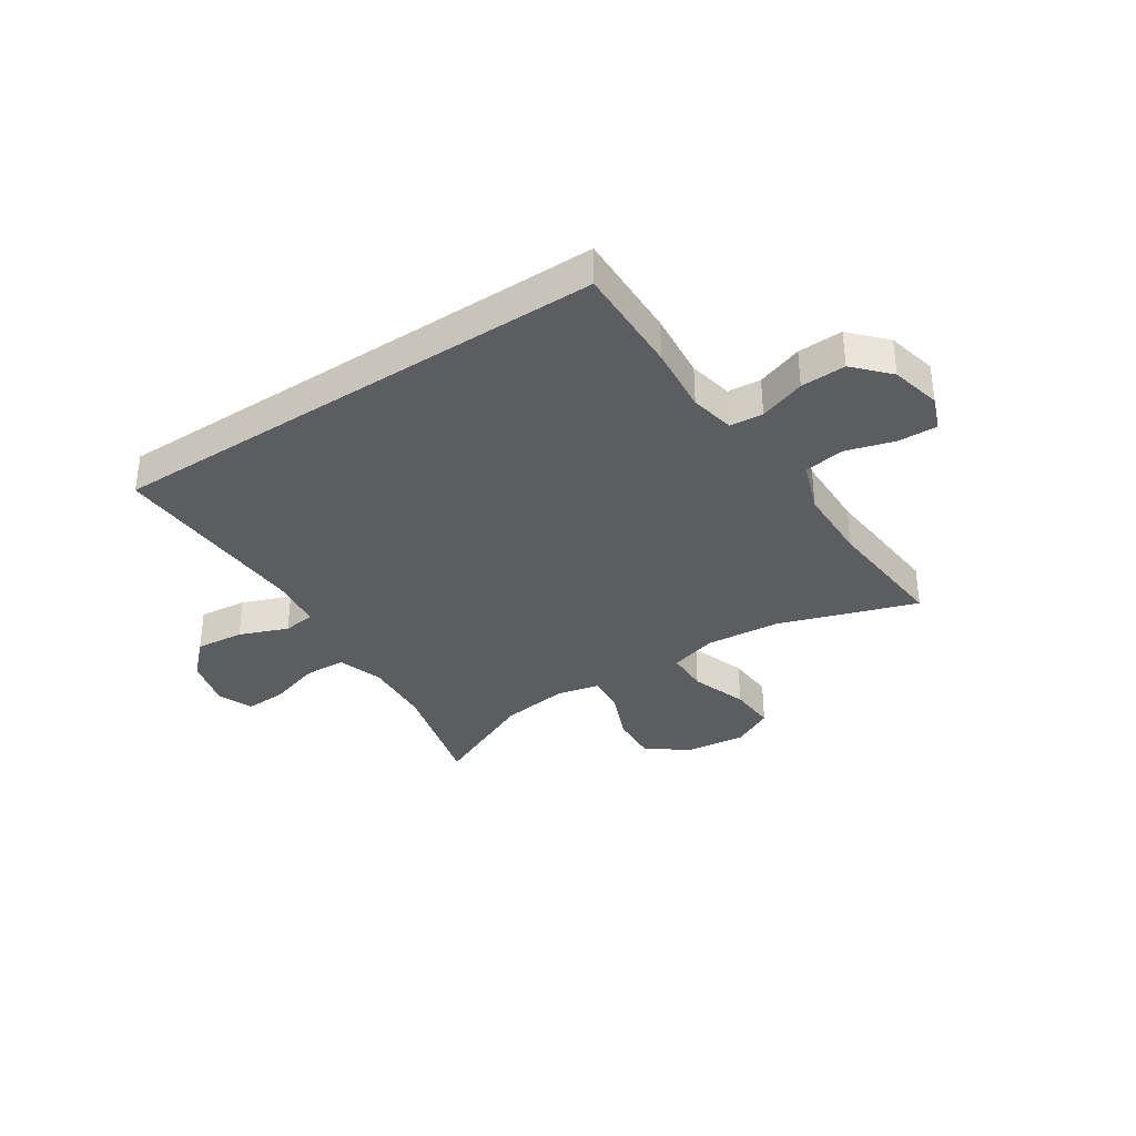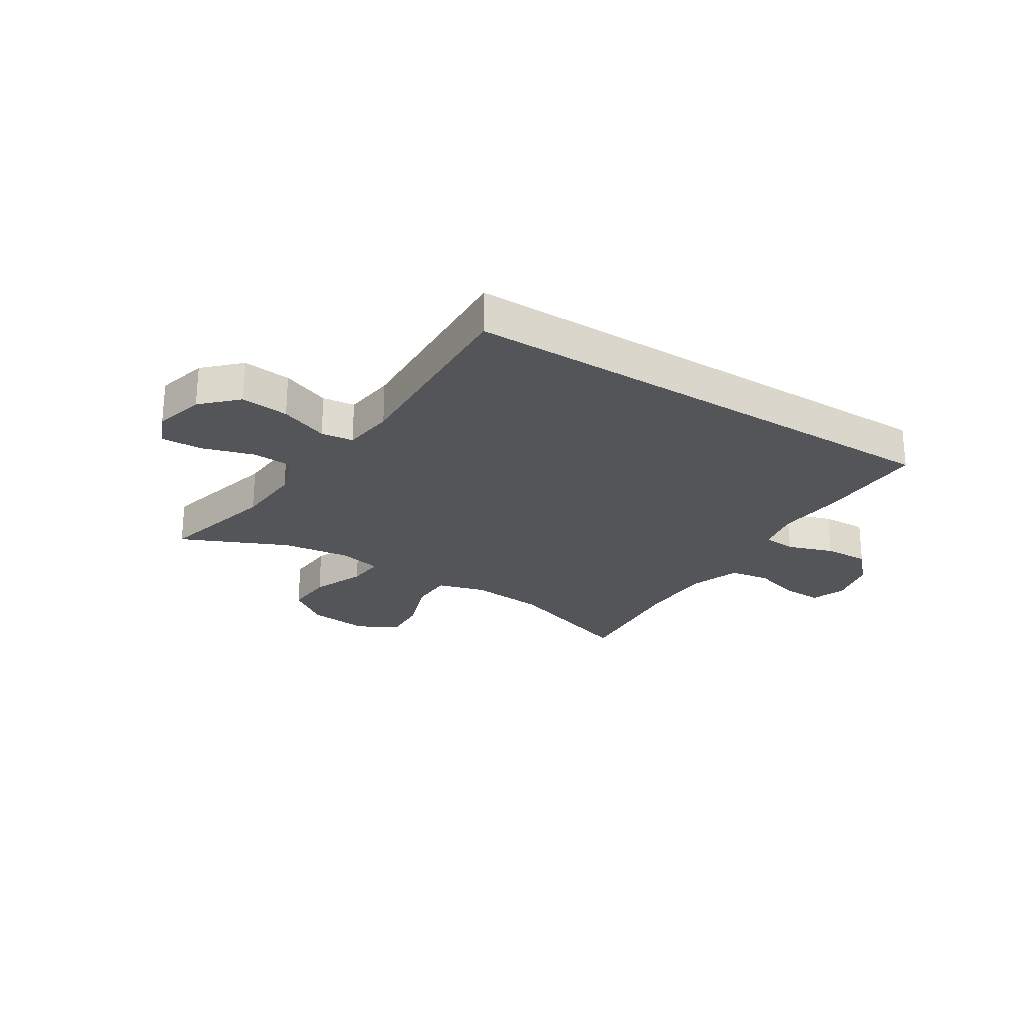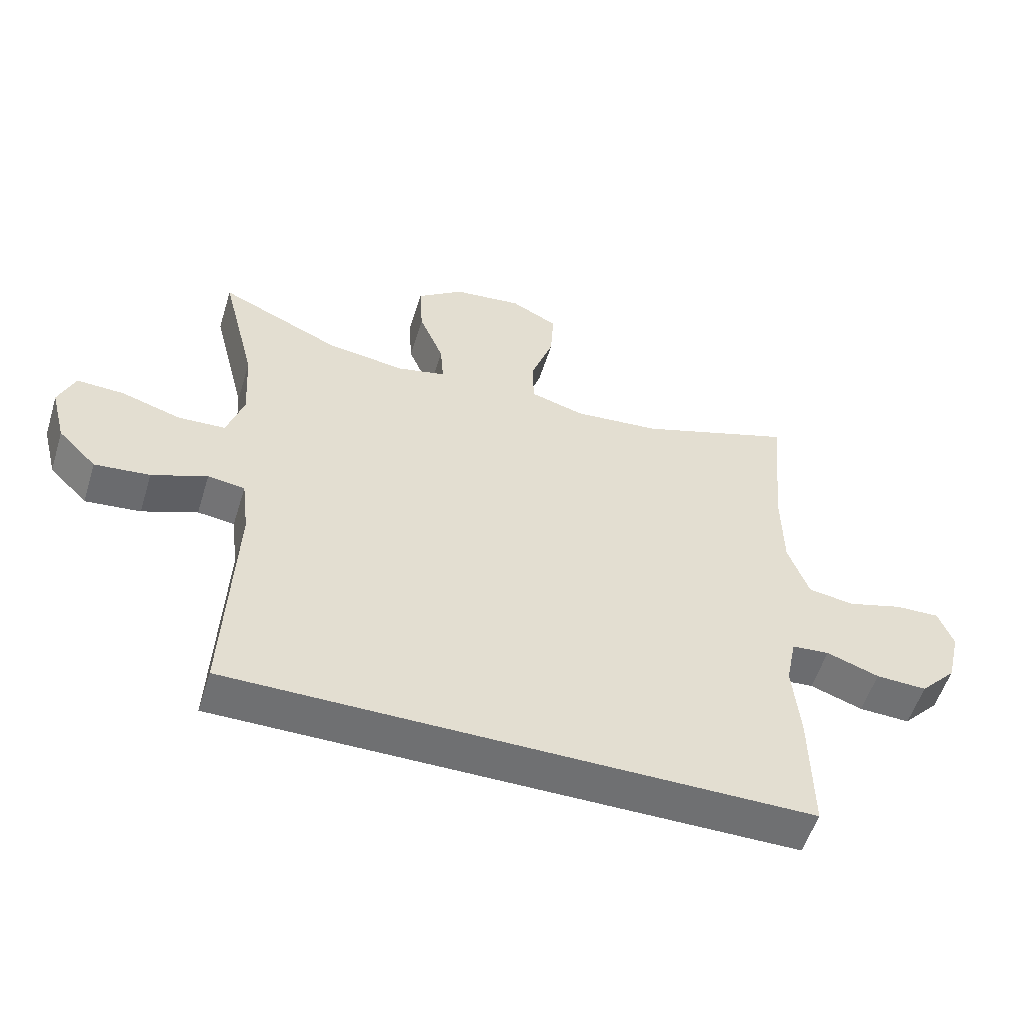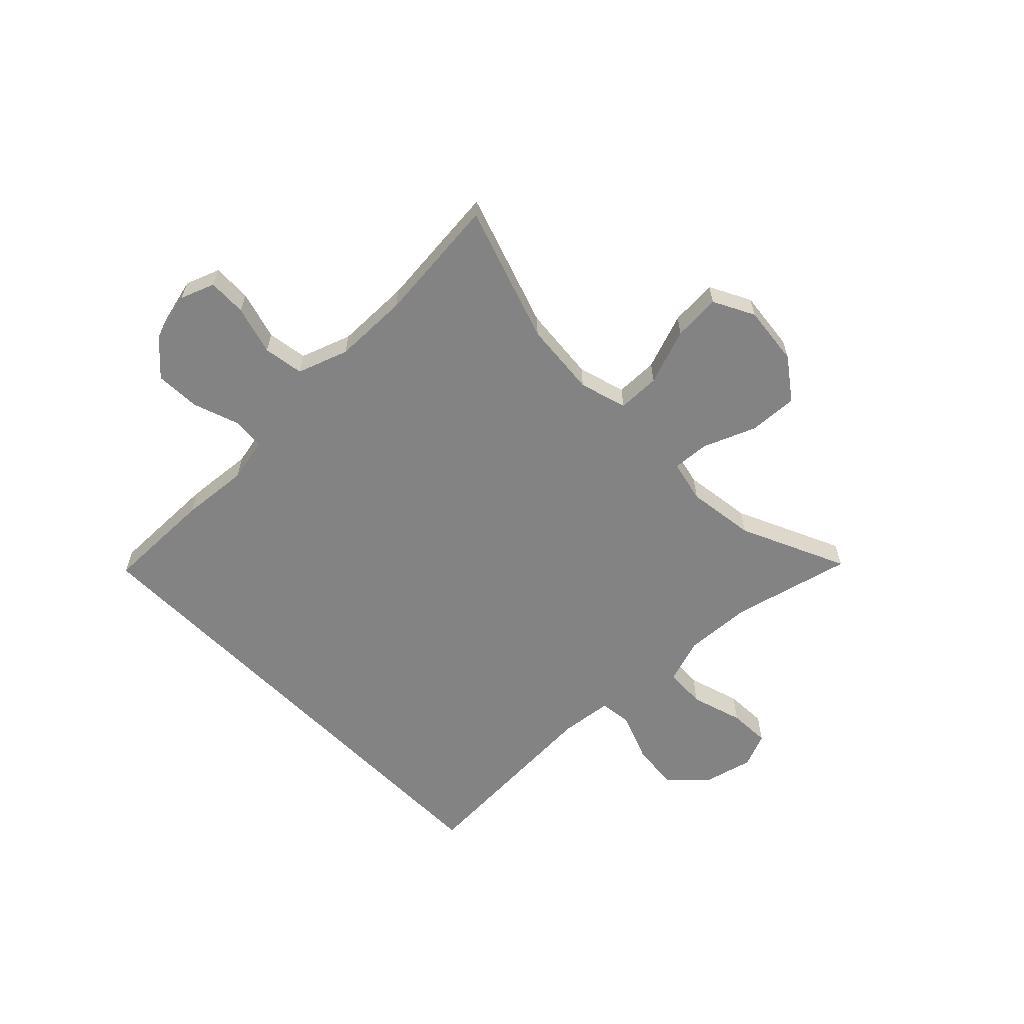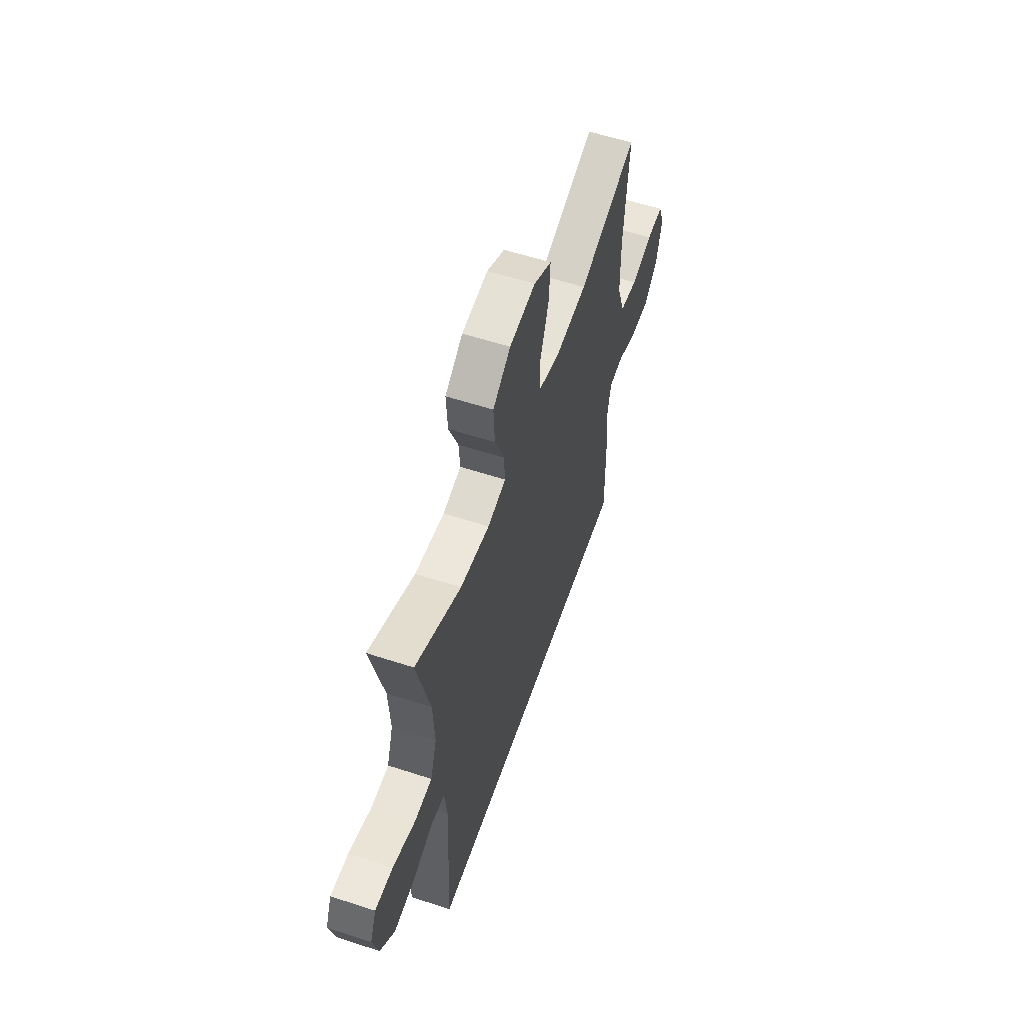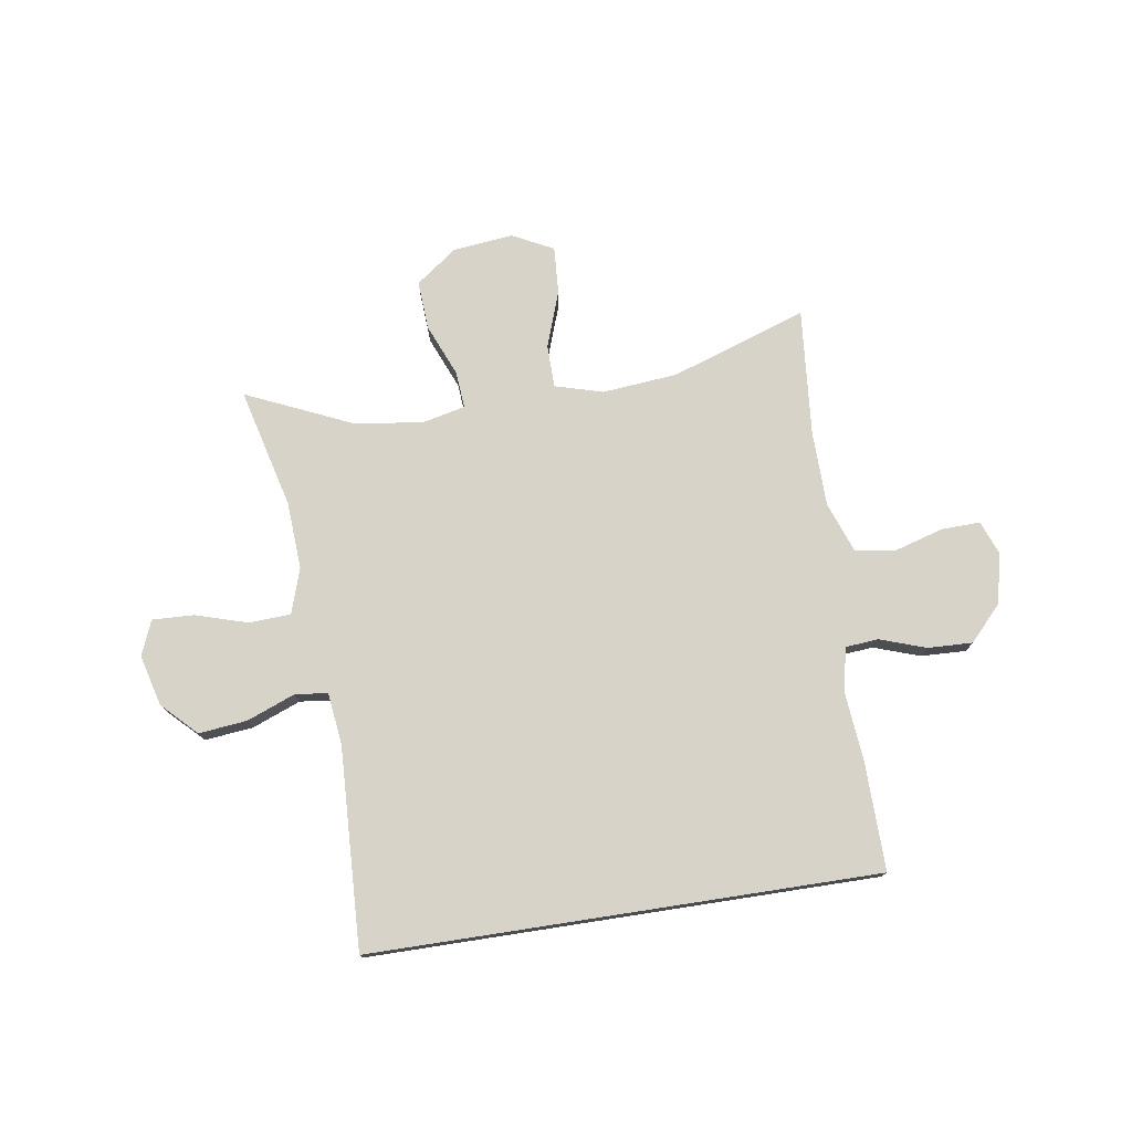
<metadata>
{"format":"obj","ext":"obj","renderer":"f3d","projection":"perspective","resolution":1024,"background":"white","views":[{"elev":-35.4,"azim":-146.6,"up":"+Y"},{"elev":-24.8,"azim":147.6,"up":"+Y"},{"elev":-54.8,"azim":162.8,"up":"+Z"},{"elev":-61.2,"azim":-45.4,"up":"+Y"},{"elev":57.3,"azim":108.8,"up":"+Z"},{"elev":76.1,"azim":171.2,"up":"+Y"}]}
</metadata>
<code>
v -0.5 0.07 0.5
v -0.261 0.07 0.419
v -0.129 0.07 0.407
v -0.045 0.07 0.431
v -0.044 0.07 0.506
v -0.079 0.07 0.605
v -0.084 0.07 0.688
v -0.012 0.07 0.725
v 0.094 0.07 0.713
v 0.166 0.07 0.66
v 0.161 0.07 0.574
v 0.123 0.07 0.482
v 0.118 0.07 0.417
v 0.193 0.07 0.4
v 0.313 0.07 0.416
v 0.5 0.07 0.5
v 0.447 0.07 0.29
v 0.44 0.07 0.171
v 0.466 0.07 0.092
v 0.539 0.07 0.088
v 0.631 0.07 0.116
v 0.704 0.07 0.119
v 0.729 0.07 0.058
v 0.706 0.07 -0.031
v 0.647 0.07 -0.09
v 0.562 0.07 -0.081
v 0.477 0.07 -0.048
v 0.42 0.07 -0.055
v 0.409 0.07 -0.146
v 0.425 0.07 -0.5
v -0.465 0.07 -0.5
v -0.462 0.07 -0.308
v -0.451 0.07 -0.189
v -0.467 0.07 -0.111
v -0.525 0.07 -0.106
v -0.606 0.07 -0.134
v -0.685 0.07 -0.137
v -0.741 0.07 -0.077
v -0.762 0.07 0.011
v -0.739 0.07 0.071
v -0.671 0.07 0.069
v -0.585 0.07 0.044
v -0.514 0.07 0.055
v -0.482 0.07 0.144
v -0.48 0.07 0.276
v -0.5 0 0.5
v -0.261 0 0.419
v -0.129 0 0.407
v -0.045 0 0.431
v -0.044 0 0.506
v -0.079 0 0.605
v -0.084 0 0.688
v -0.012 0 0.725
v 0.094 0 0.713
v 0.166 0 0.66
v 0.161 0 0.574
v 0.123 0 0.482
v 0.118 0 0.417
v 0.193 0 0.4
v 0.313 0 0.416
v 0.5 0 0.5
v 0.447 0 0.29
v 0.44 0 0.171
v 0.466 0 0.092
v 0.539 0 0.088
v 0.631 0 0.116
v 0.704 0 0.119
v 0.729 0 0.058
v 0.706 0 -0.031
v 0.647 0 -0.09
v 0.562 0 -0.081
v 0.477 0 -0.048
v 0.42 0 -0.055
v 0.409 0 -0.146
v 0.425 0 -0.5
v -0.465 0 -0.5
v -0.462 0 -0.308
v -0.451 0 -0.189
v -0.467 0 -0.111
v -0.525 0 -0.106
v -0.606 0 -0.134
v -0.685 0 -0.137
v -0.741 0 -0.077
v -0.762 0 0.011
v -0.739 0 0.071
v -0.671 0 0.069
v -0.585 0 0.044
v -0.514 0 0.055
v -0.482 0 0.144
v -0.48 0 0.276
f 39 40 41 42
f 39 42 43
f 38 39 43
f 35 36 37 38
f 34 35 38 43
f 30 31 32 33
f 29 30 33 34
f 28 29 34 43
f 24 25 26 27
f 22 23 24 27
f 20 21 22 27
f 19 20 27 28
f 18 19 28 43
f 15 16 17
f 14 15 17 18
f 13 14 18 43
f 9 10 11 12
f 5 6 7 8
f 4 5 8 9
f 45 1 2
f 44 45 2 3
f 4 9 12 13
f 13 43 44
f 3 4 13 44
f 87 86 85 84
f 88 87 84
f 88 84 83
f 83 82 81 80
f 88 83 80 79
f 78 77 76 75
f 79 78 75 74
f 88 79 74 73
f 72 71 70 69
f 72 69 68 67
f 72 67 66 65
f 73 72 65 64
f 88 73 64 63
f 62 61 60
f 63 62 60 59
f 88 63 59 58
f 57 56 55 54
f 53 52 51 50
f 54 53 50 49
f 47 46 90
f 48 47 90 89
f 58 57 54 49
f 89 88 58
f 89 58 49 48
f 1 46 47 2
f 2 47 48 3
f 3 48 49 4
f 4 49 50 5
f 5 50 51 6
f 6 51 52 7
f 7 52 53 8
f 8 53 54 9
f 9 54 55 10
f 10 55 56 11
f 11 56 57 12
f 12 57 58 13
f 13 58 59 14
f 14 59 60 15
f 15 60 61 16
f 16 61 62 17
f 17 62 63 18
f 18 63 64 19
f 19 64 65 20
f 20 65 66 21
f 21 66 67 22
f 22 67 68 23
f 23 68 69 24
f 24 69 70 25
f 25 70 71 26
f 26 71 72 27
f 27 72 73 28
f 28 73 74 29
f 29 74 75 30
f 30 75 76 31
f 31 76 77 32
f 32 77 78 33
f 33 78 79 34
f 34 79 80 35
f 35 80 81 36
f 36 81 82 37
f 37 82 83 38
f 38 83 84 39
f 39 84 85 40
f 40 85 86 41
f 41 86 87 42
f 42 87 88 43
f 43 88 89 44
f 44 89 90 45
f 45 90 46 1

</code>
